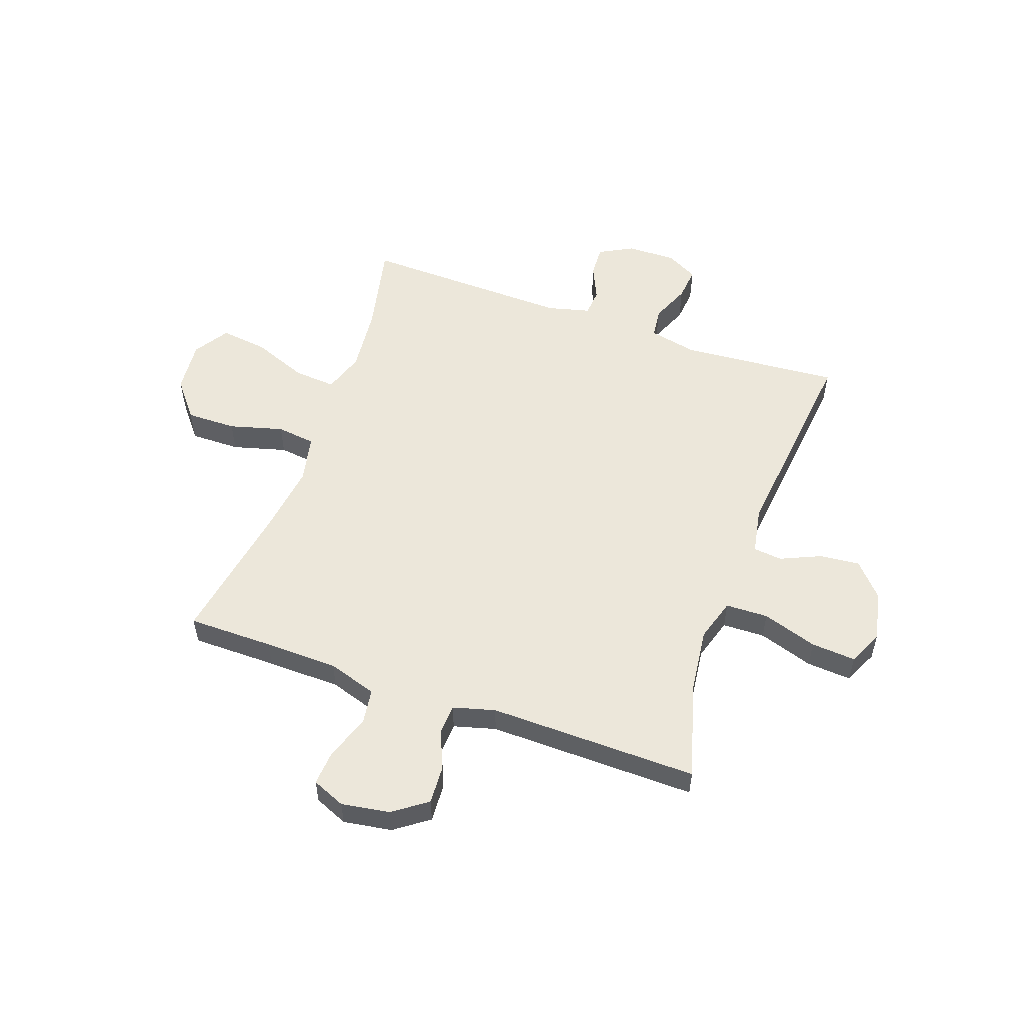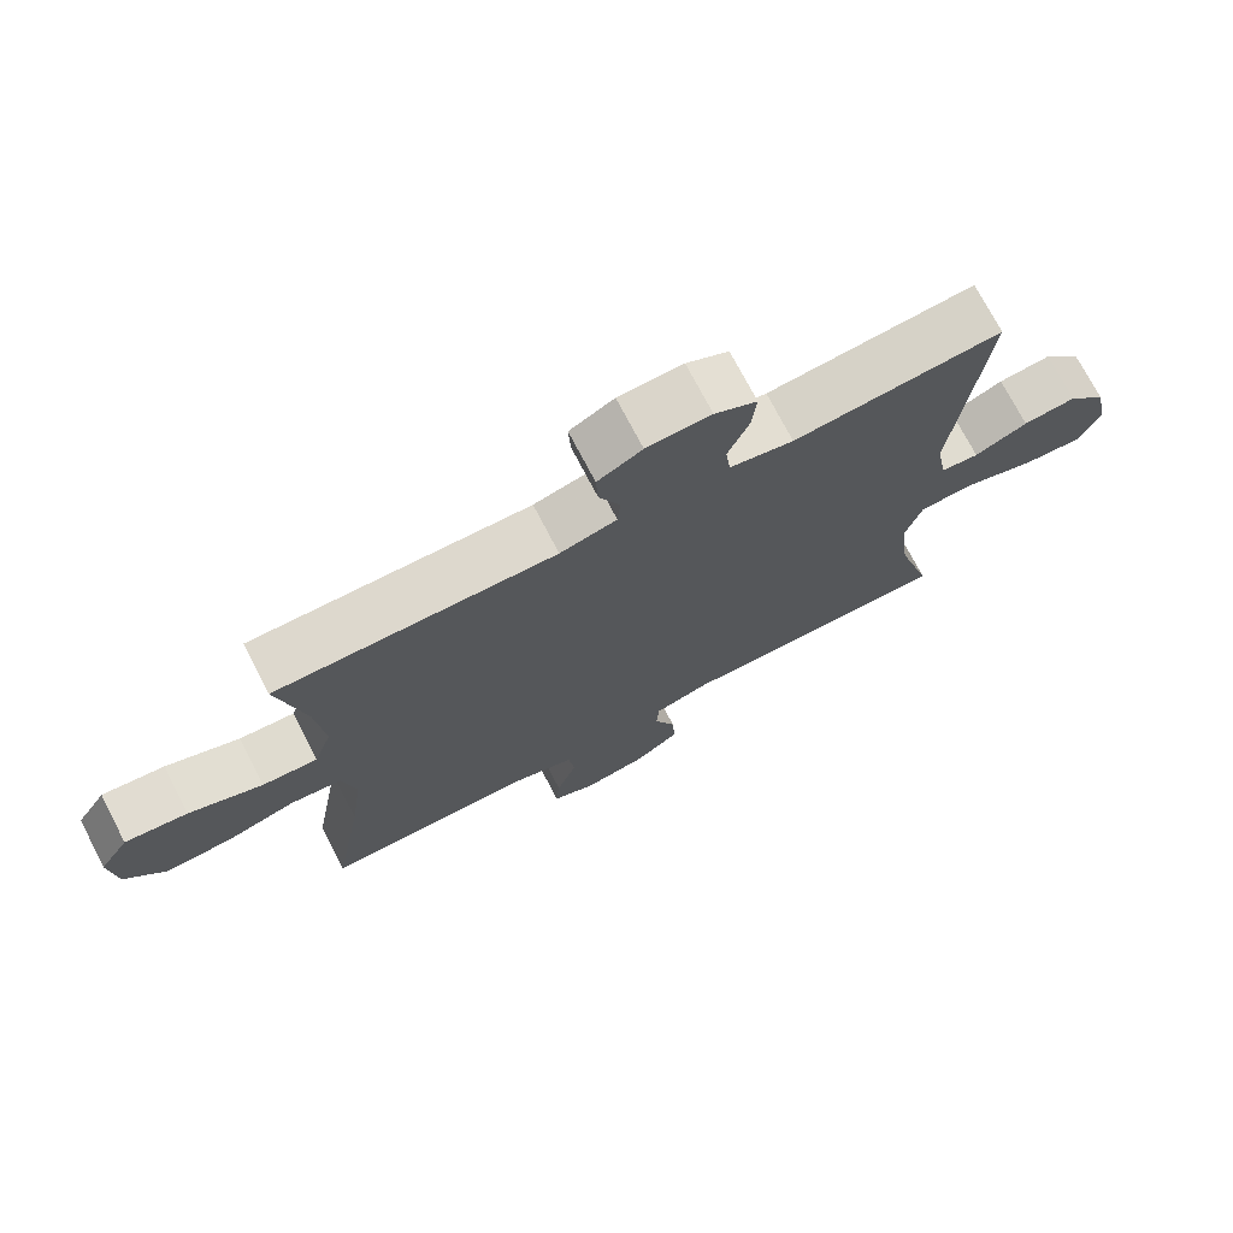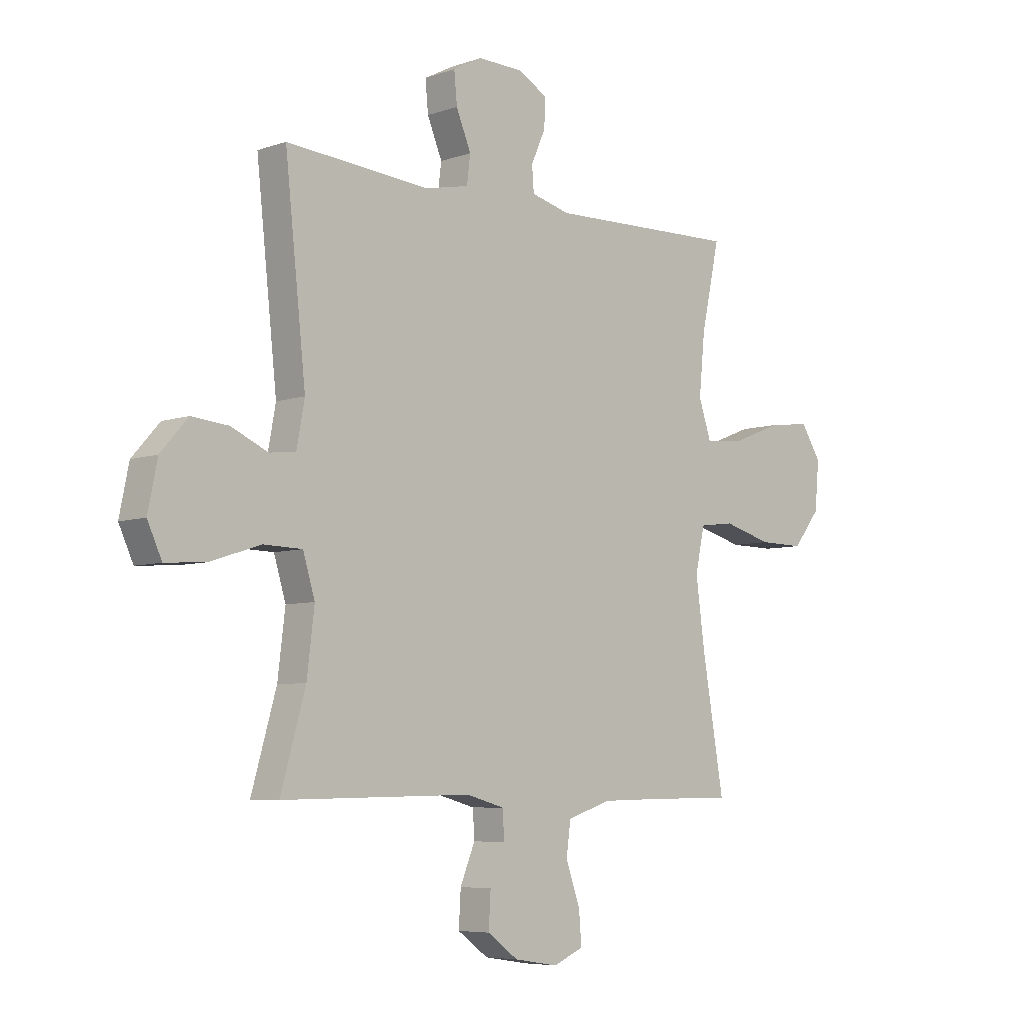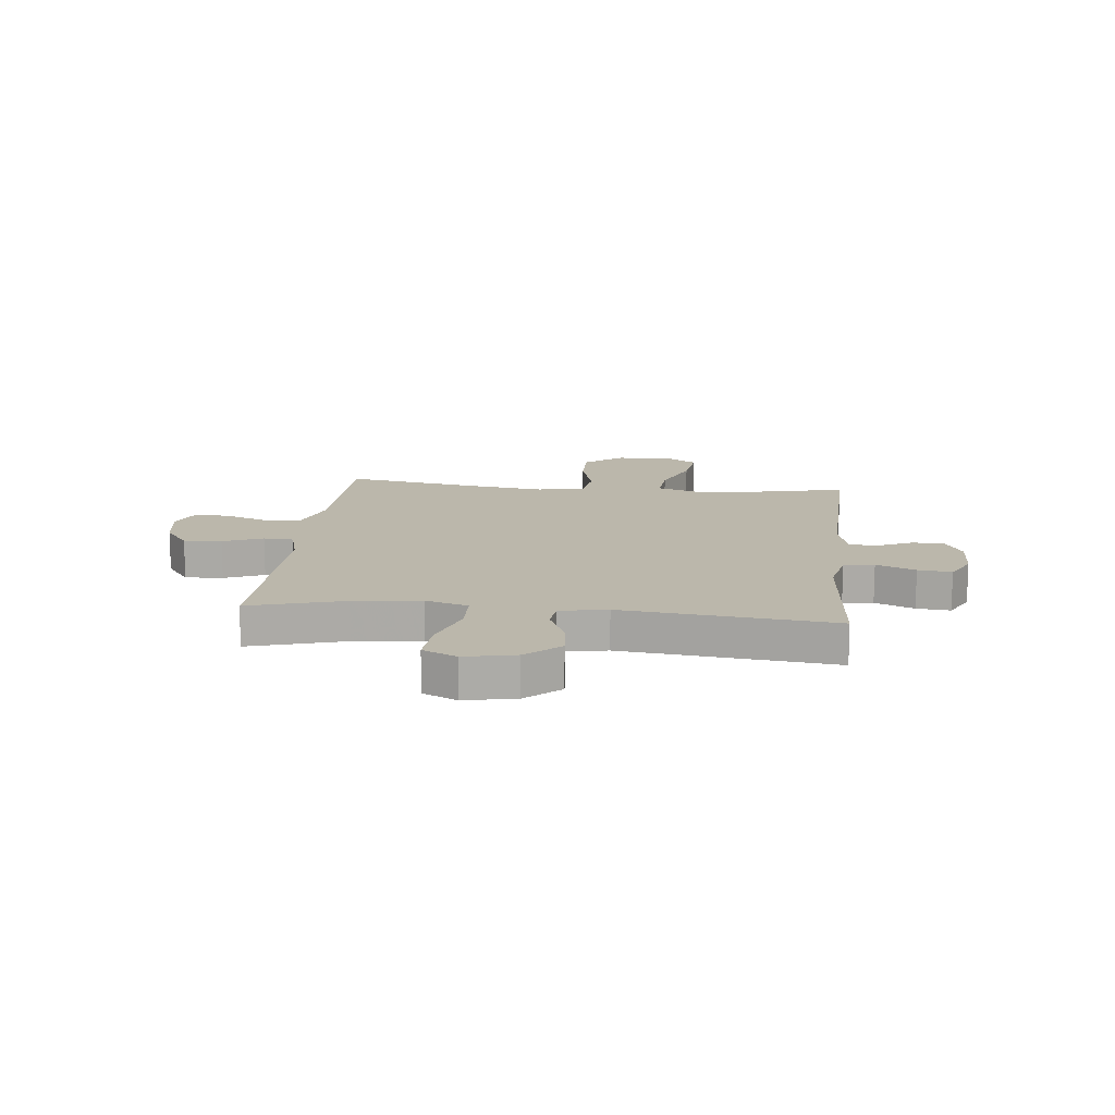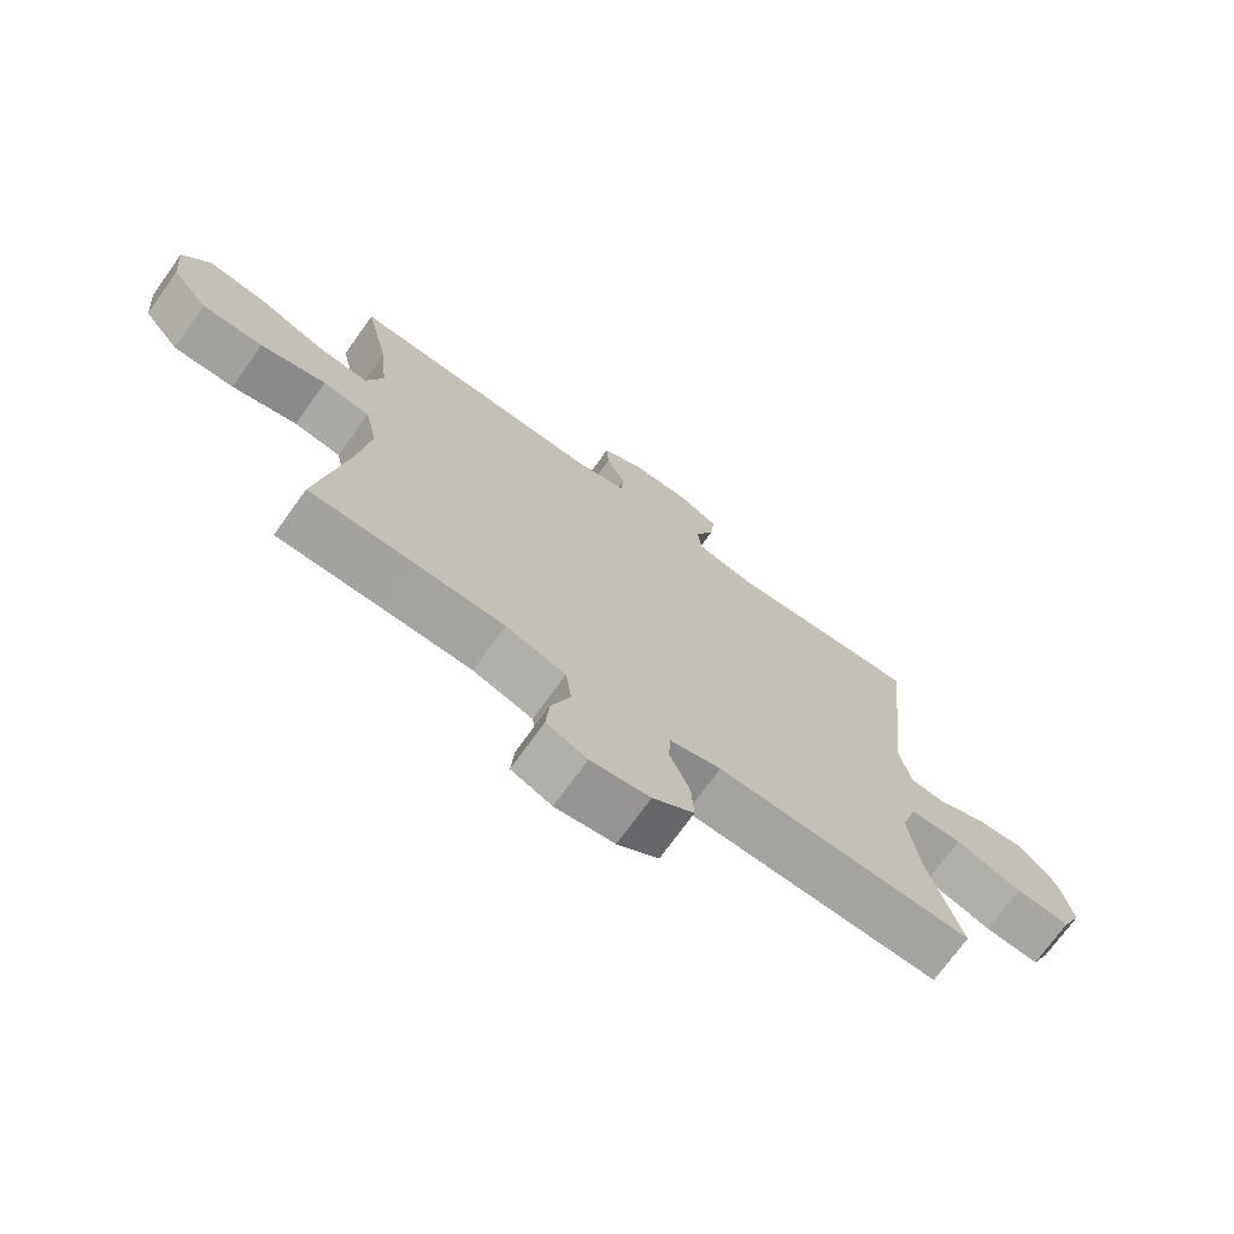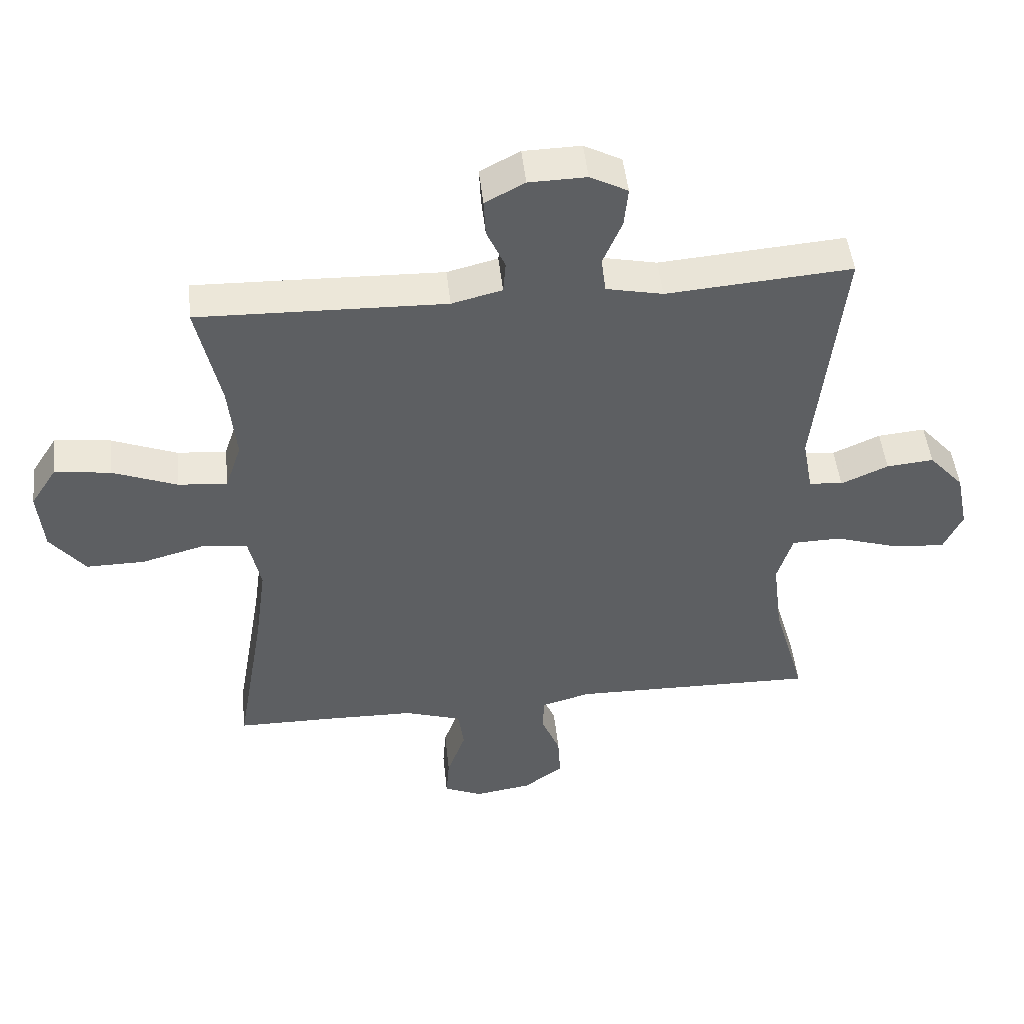
<metadata>
{"format":"obj","ext":"obj","renderer":"f3d","projection":"perspective","resolution":1024,"background":"white","views":[{"elev":54.0,"azim":-160.5,"up":"+Y"},{"elev":73.3,"azim":152.5,"up":"+Z"},{"elev":-6.3,"azim":-44.3,"up":"+Z"},{"elev":14.2,"azim":-83.9,"up":"+Y"},{"elev":-72.4,"azim":144.3,"up":"+Z"},{"elev":48.1,"azim":173.9,"up":"+Z"}]}
</metadata>
<code>
v 0.5 0.07 -0.5
v 0.343 0.07 -0.501
v 0.208 0.07 -0.504
v 0.118 0.07 -0.533
v 0.109 0.07 -0.599
v 0.138 0.07 -0.68
v 0.143 0.07 -0.745
v 0.082 0.07 -0.771
v -0.007 0.07 -0.757
v -0.069 0.07 -0.712
v -0.065 0.07 -0.642
v -0.035 0.07 -0.569
v -0.038 0.07 -0.514
v -0.115 0.07 -0.493
v -0.5 0.07 -0.5
v -0.45 0.07 -0.325
v -0.435 0.07 -0.202
v -0.459 0.07 -0.123
v -0.537 0.07 -0.121
v -0.638 0.07 -0.154
v -0.72 0.07 -0.16
v -0.749 0.07 -0.097
v -0.73 0.07 -0.004
v -0.675 0.07 0.058
v -0.601 0.07 0.051
v -0.527 0.07 0.018
v -0.474 0.07 0.024
v -0.458 0.07 0.111
v -0.5 0.07 0.5
v -0.209 0.07 0.477
v -0.12 0.07 0.496
v -0.113 0.07 0.552
v -0.143 0.07 0.624
v -0.149 0.07 0.686
v -0.09 0.07 0.717
v 0 0.07 0.715
v 0.062 0.07 0.682
v 0.059 0.07 0.624
v 0.03 0.07 0.559
v 0.034 0.07 0.509
v 0.113 0.07 0.489
v 0.5 0.07 0.5
v 0.463 0.07 0.33
v 0.451 0.07 0.209
v 0.476 0.07 0.134
v 0.553 0.07 0.14
v 0.655 0.07 0.18
v 0.742 0.07 0.191
v 0.783 0.07 0.127
v 0.774 0.07 0.03
v 0.719 0.07 -0.039
v 0.627 0.07 -0.038
v 0.528 0.07 -0.011
v 0.457 0.07 -0.02
v 0.438 0.07 -0.108
v 0.456 0.07 -0.242
v 0.5 0 -0.5
v 0.343 0 -0.501
v 0.208 0 -0.504
v 0.118 0 -0.533
v 0.109 0 -0.599
v 0.138 0 -0.68
v 0.143 0 -0.745
v 0.082 0 -0.771
v -0.007 0 -0.757
v -0.069 0 -0.712
v -0.065 0 -0.642
v -0.035 0 -0.569
v -0.038 0 -0.514
v -0.115 0 -0.493
v -0.5 0 -0.5
v -0.45 0 -0.325
v -0.435 0 -0.202
v -0.459 0 -0.123
v -0.537 0 -0.121
v -0.638 0 -0.154
v -0.72 0 -0.16
v -0.749 0 -0.097
v -0.73 0 -0.004
v -0.675 0 0.058
v -0.601 0 0.051
v -0.527 0 0.018
v -0.474 0 0.024
v -0.458 0 0.111
v -0.5 0 0.5
v -0.209 0 0.477
v -0.12 0 0.496
v -0.113 0 0.552
v -0.143 0 0.624
v -0.149 0 0.686
v -0.09 0 0.717
v 0 0 0.715
v 0.062 0 0.682
v 0.059 0 0.624
v 0.03 0 0.559
v 0.034 0 0.509
v 0.113 0 0.489
v 0.5 0 0.5
v 0.463 0 0.33
v 0.451 0 0.209
v 0.476 0 0.134
v 0.553 0 0.14
v 0.655 0 0.18
v 0.742 0 0.191
v 0.783 0 0.127
v 0.774 0 0.03
v 0.719 0 -0.039
v 0.627 0 -0.038
v 0.528 0 -0.011
v 0.457 0 -0.02
v 0.438 0 -0.108
v 0.456 0 -0.242
f 50 51 52 53
f 50 53 54
f 49 50 54
f 46 47 48 49
f 45 46 49 54
f 44 45 54 55
f 41 42 43
f 40 41 43 44
f 36 37 38 39
f 36 39 40
f 35 36 40
f 32 33 34 35
f 31 32 35 40
f 30 31 40 44
f 28 29 30 44
f 23 24 25 26
f 21 22 23 26
f 19 20 21 26
f 18 19 26 27
f 17 18 27 28
f 14 15 16
f 13 14 16 17
f 9 10 11 12
f 9 12 13
f 8 9 13
f 5 6 7 8
f 4 5 8 13
f 3 4 13 17
f 56 1 2
f 55 56 2 3
f 28 44 55
f 3 17 28 55
f 109 108 107 106
f 110 109 106
f 110 106 105
f 105 104 103 102
f 110 105 102 101
f 111 110 101 100
f 99 98 97
f 100 99 97 96
f 95 94 93 92
f 96 95 92
f 96 92 91
f 91 90 89 88
f 96 91 88 87
f 100 96 87 86
f 100 86 85 84
f 82 81 80 79
f 82 79 78 77
f 82 77 76 75
f 83 82 75 74
f 84 83 74 73
f 72 71 70
f 73 72 70 69
f 68 67 66 65
f 69 68 65
f 69 65 64
f 64 63 62 61
f 69 64 61 60
f 73 69 60 59
f 58 57 112
f 59 58 112 111
f 111 100 84
f 111 84 73 59
f 1 57 58 2
f 2 58 59 3
f 3 59 60 4
f 4 60 61 5
f 5 61 62 6
f 6 62 63 7
f 7 63 64 8
f 8 64 65 9
f 9 65 66 10
f 10 66 67 11
f 11 67 68 12
f 12 68 69 13
f 13 69 70 14
f 14 70 71 15
f 15 71 72 16
f 16 72 73 17
f 17 73 74 18
f 18 74 75 19
f 19 75 76 20
f 20 76 77 21
f 21 77 78 22
f 22 78 79 23
f 23 79 80 24
f 24 80 81 25
f 25 81 82 26
f 26 82 83 27
f 27 83 84 28
f 28 84 85 29
f 29 85 86 30
f 30 86 87 31
f 31 87 88 32
f 32 88 89 33
f 33 89 90 34
f 34 90 91 35
f 35 91 92 36
f 36 92 93 37
f 37 93 94 38
f 38 94 95 39
f 39 95 96 40
f 40 96 97 41
f 41 97 98 42
f 42 98 99 43
f 43 99 100 44
f 44 100 101 45
f 45 101 102 46
f 46 102 103 47
f 47 103 104 48
f 48 104 105 49
f 49 105 106 50
f 50 106 107 51
f 51 107 108 52
f 52 108 109 53
f 53 109 110 54
f 54 110 111 55
f 55 111 112 56
f 56 112 57 1

</code>
